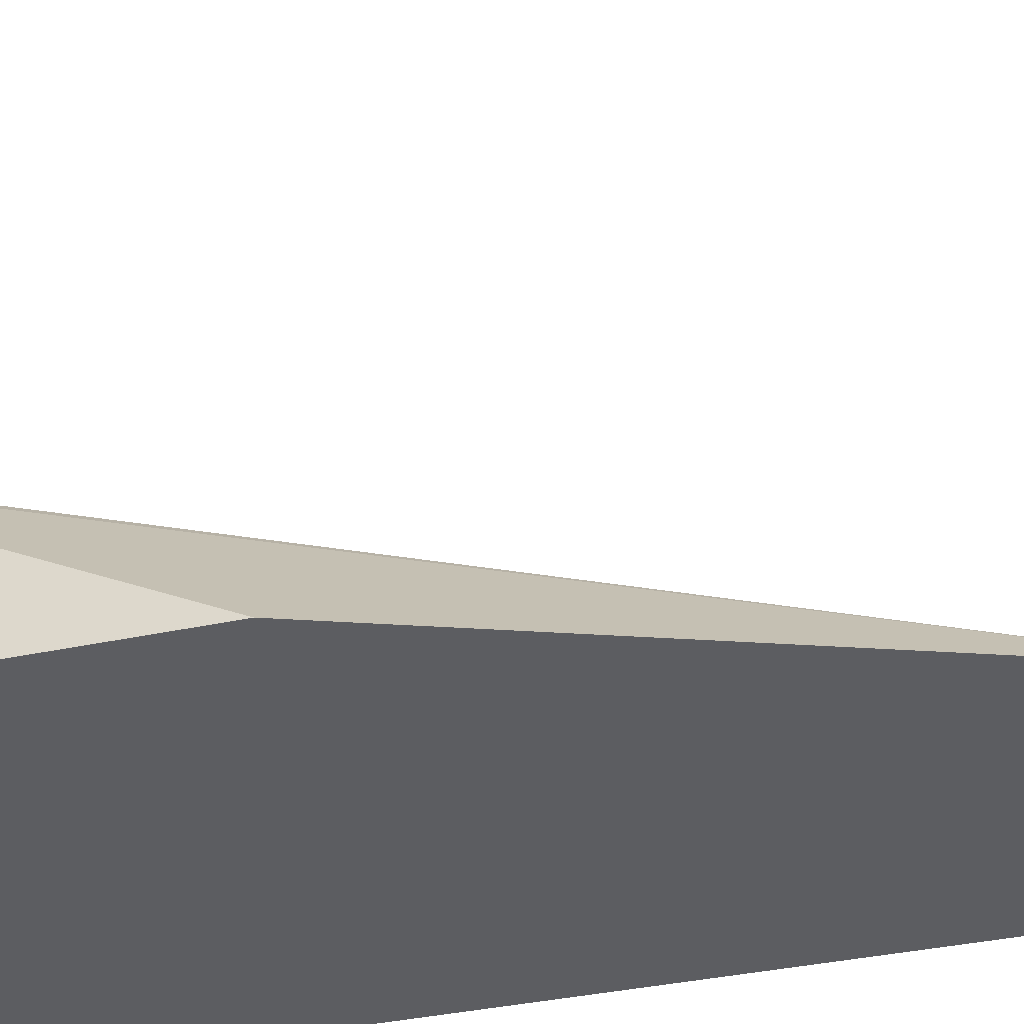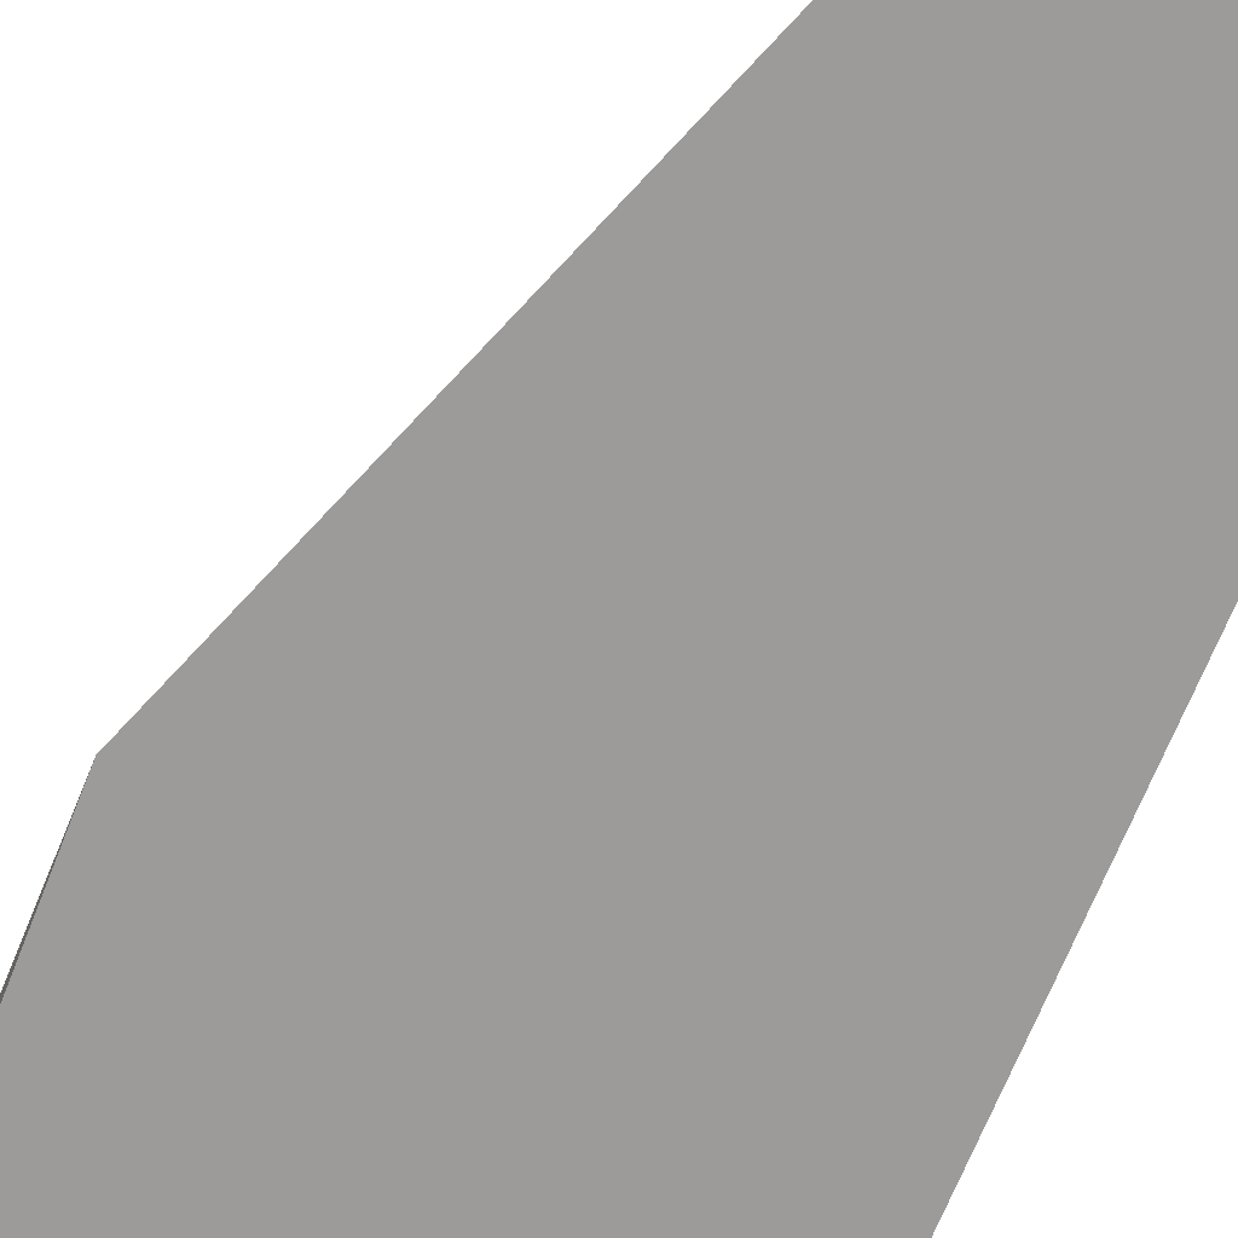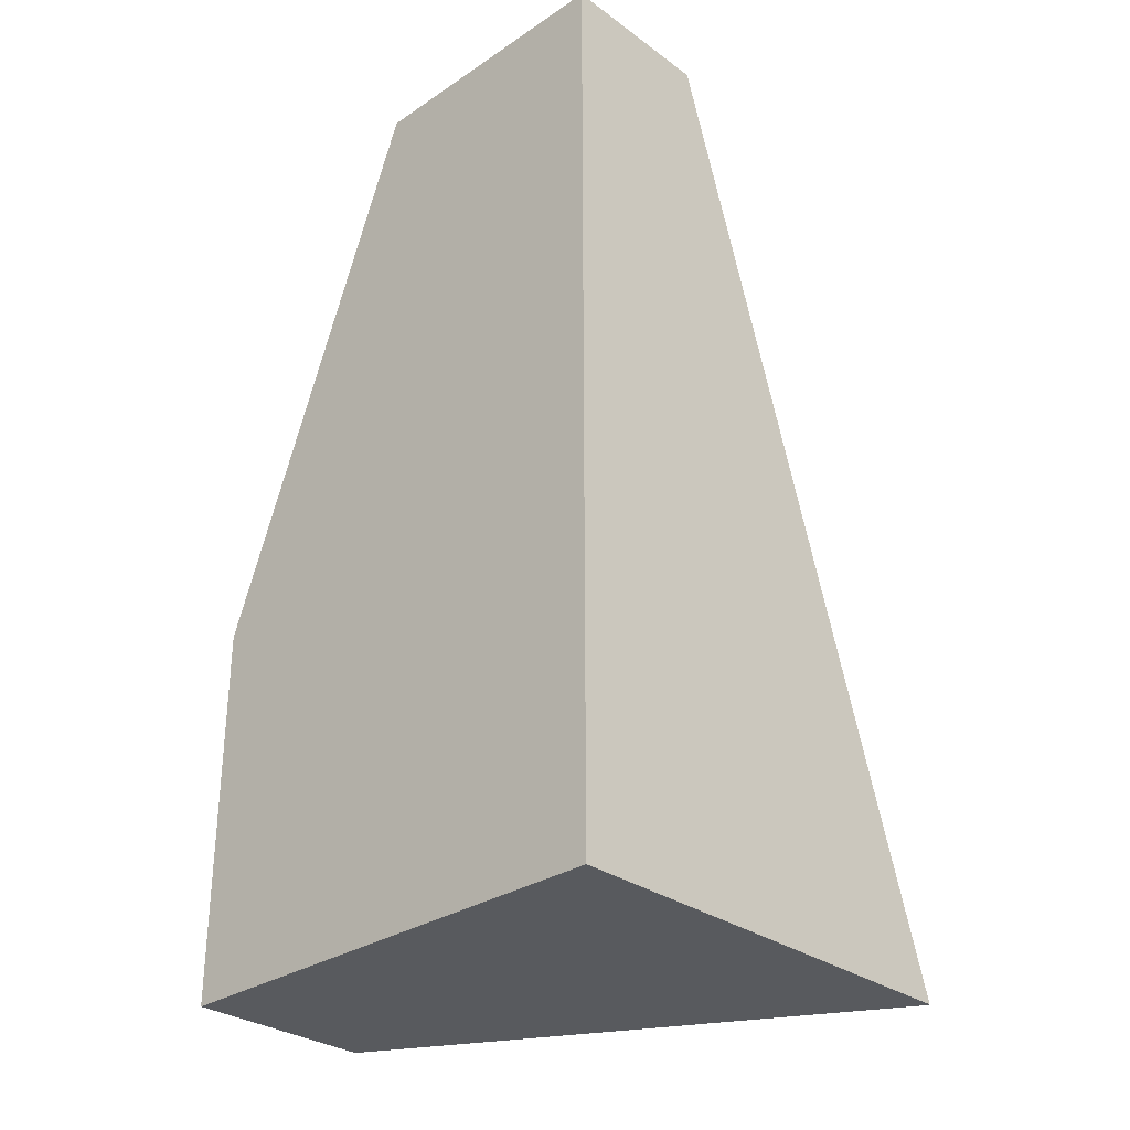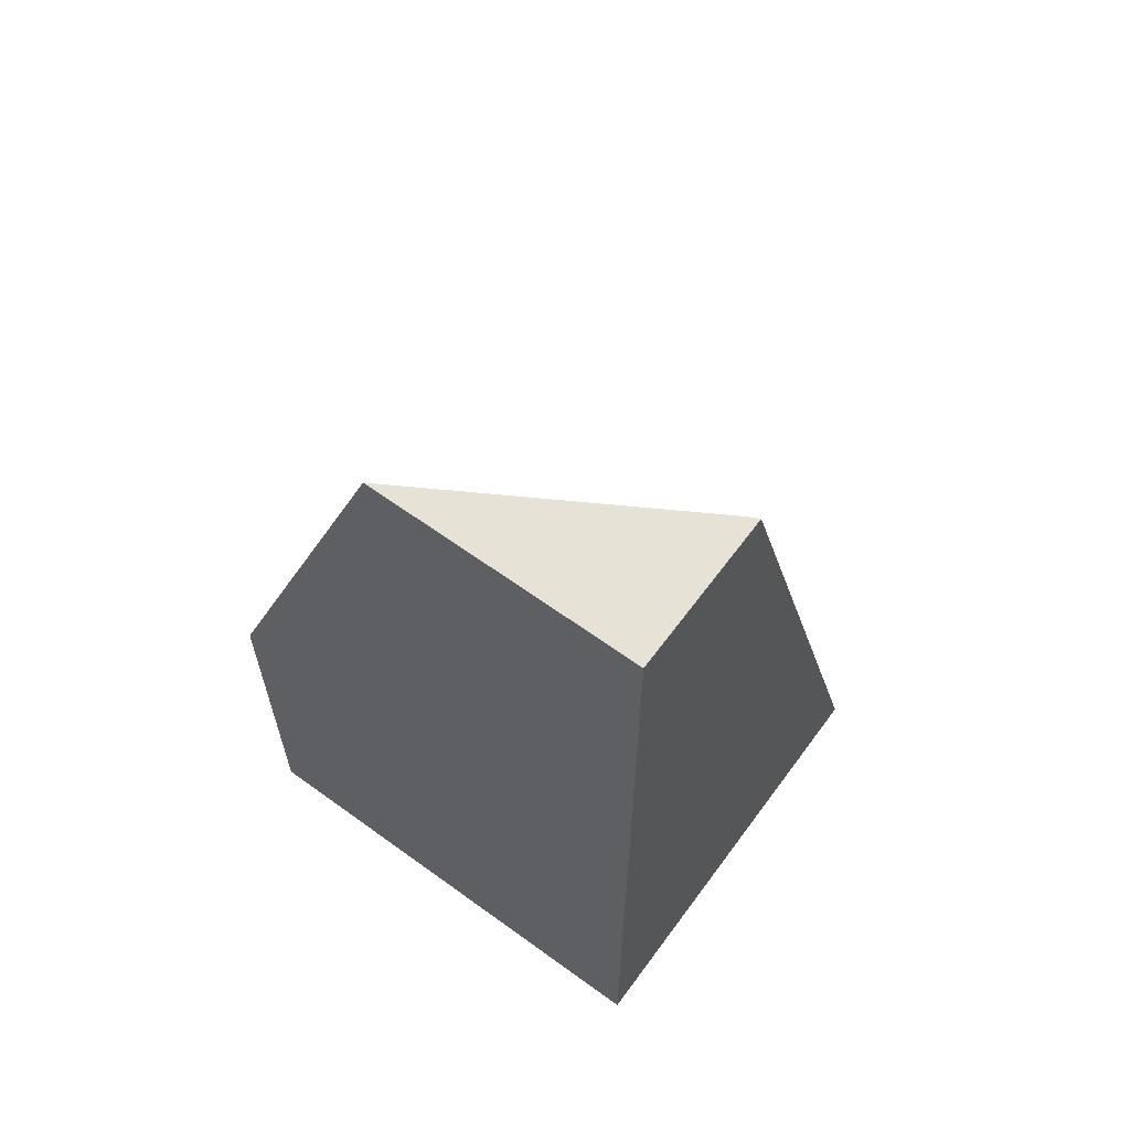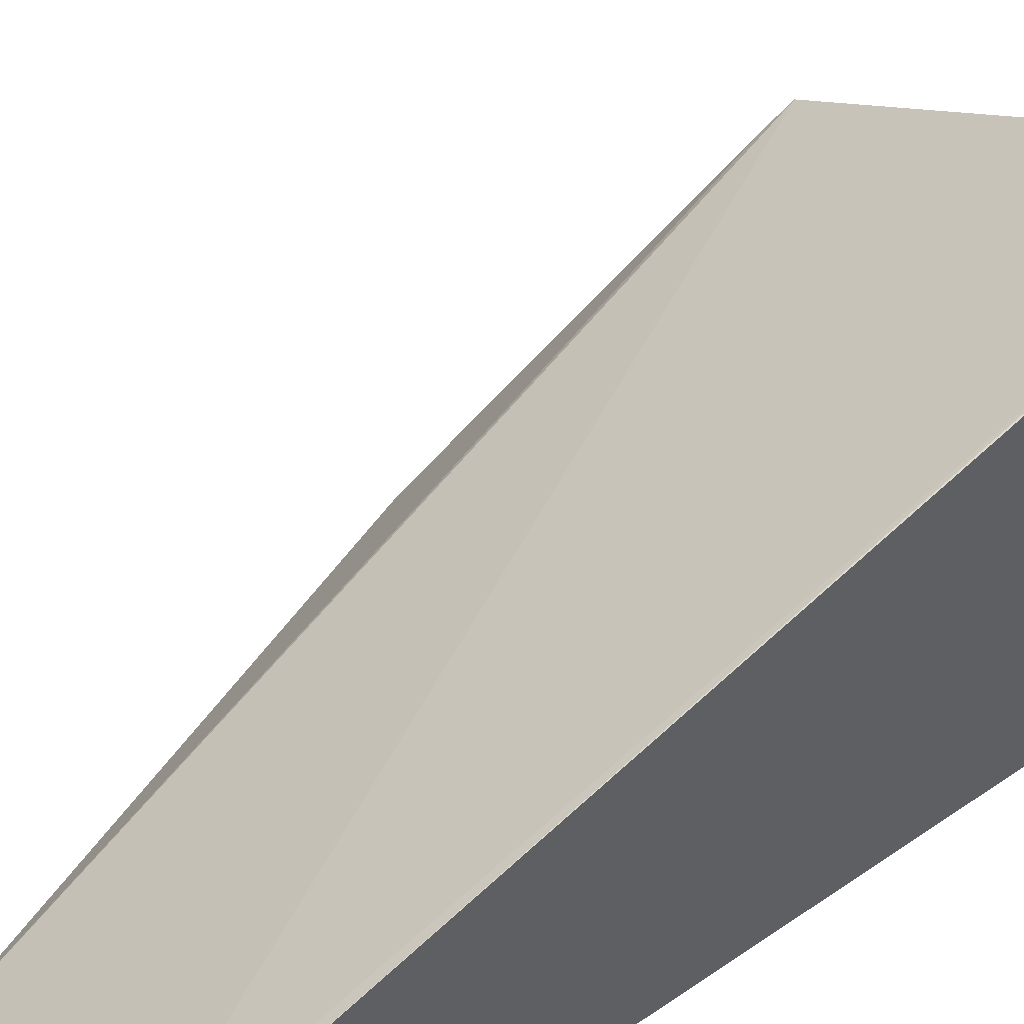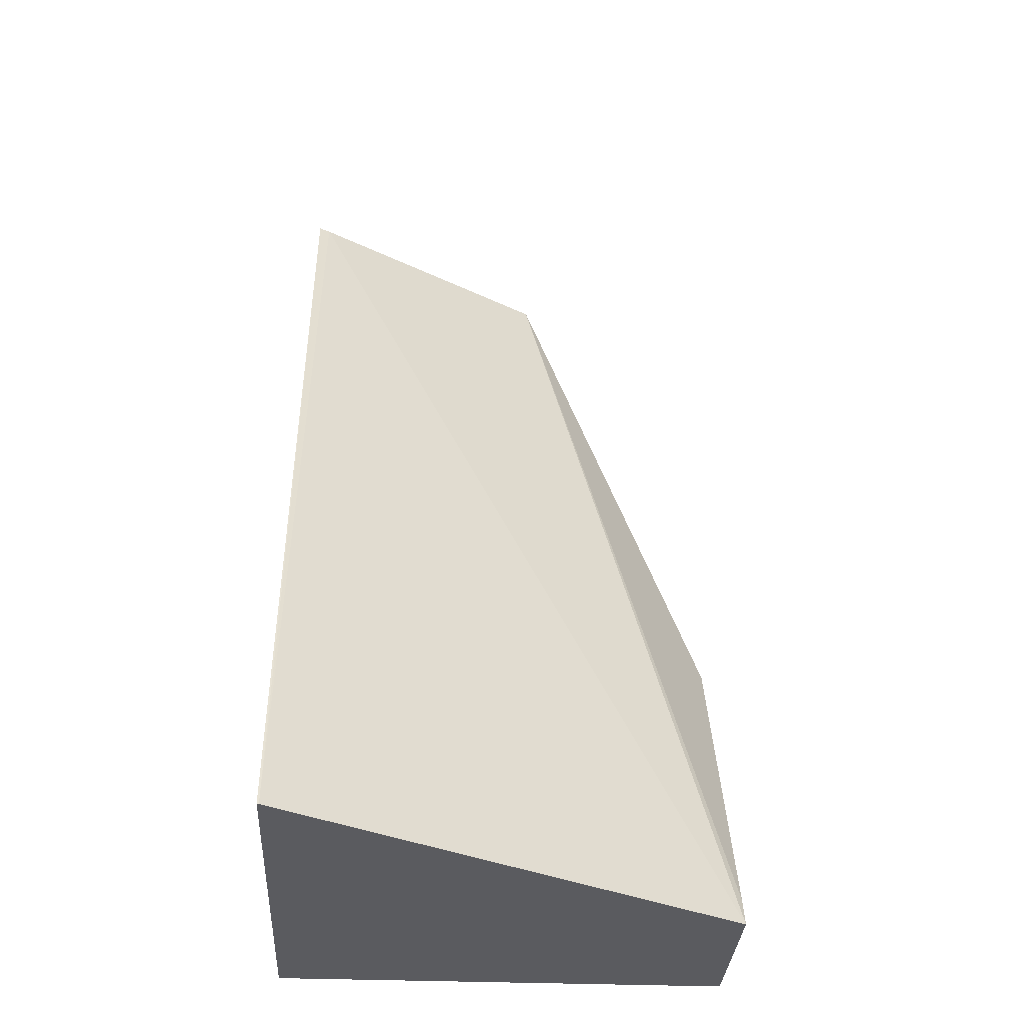
<metadata>
{"format":"obj","ext":"obj","renderer":"f3d","projection":"perspective","resolution":1024,"background":"white","views":[{"elev":-36.3,"azim":-74.1,"up":"+Y"},{"elev":-69.8,"azim":-21.8,"up":"+Y"},{"elev":-30.5,"azim":43.8,"up":"+Z"},{"elev":62.9,"azim":36.3,"up":"+Z"},{"elev":45.7,"azim":51.6,"up":"+Y"},{"elev":-32.8,"azim":176.8,"up":"+Z"}]}
</metadata>
<code>
v 0.4328 -0.07007 0.0008582
v 0.4287 -0.07215 0.0008582
v 0.4328 -0.1372 0.0008582
v 0.4328 0.05385 -0.3898
v 0.432 0.05385 -0.3898
v 0.4281 -0.07245 0.0008582
v 0.3183 -0.1372 0.0008582
v 0.4328 -0.1372 -0.3898
v 0.2303 -0.05879 -0.3898
v 0.2303 -0.0645 -0.3766
v 0.2303 -0.1372 -0.229
v 0.2303 -0.1372 -0.3898
f 4 8 12
f 9 11 10
f 9 12 11
f 7 10 11
f 6 9 7
f 5 9 6
f 4 9 5
f 4 12 9
f 3 12 8
f 7 9 10
f 3 7 11
f 2 5 6
f 1 5 2
f 1 4 5
f 1 8 4
f 1 3 8
f 1 7 3
f 1 6 7
f 1 2 6
f 3 11 12

</code>
